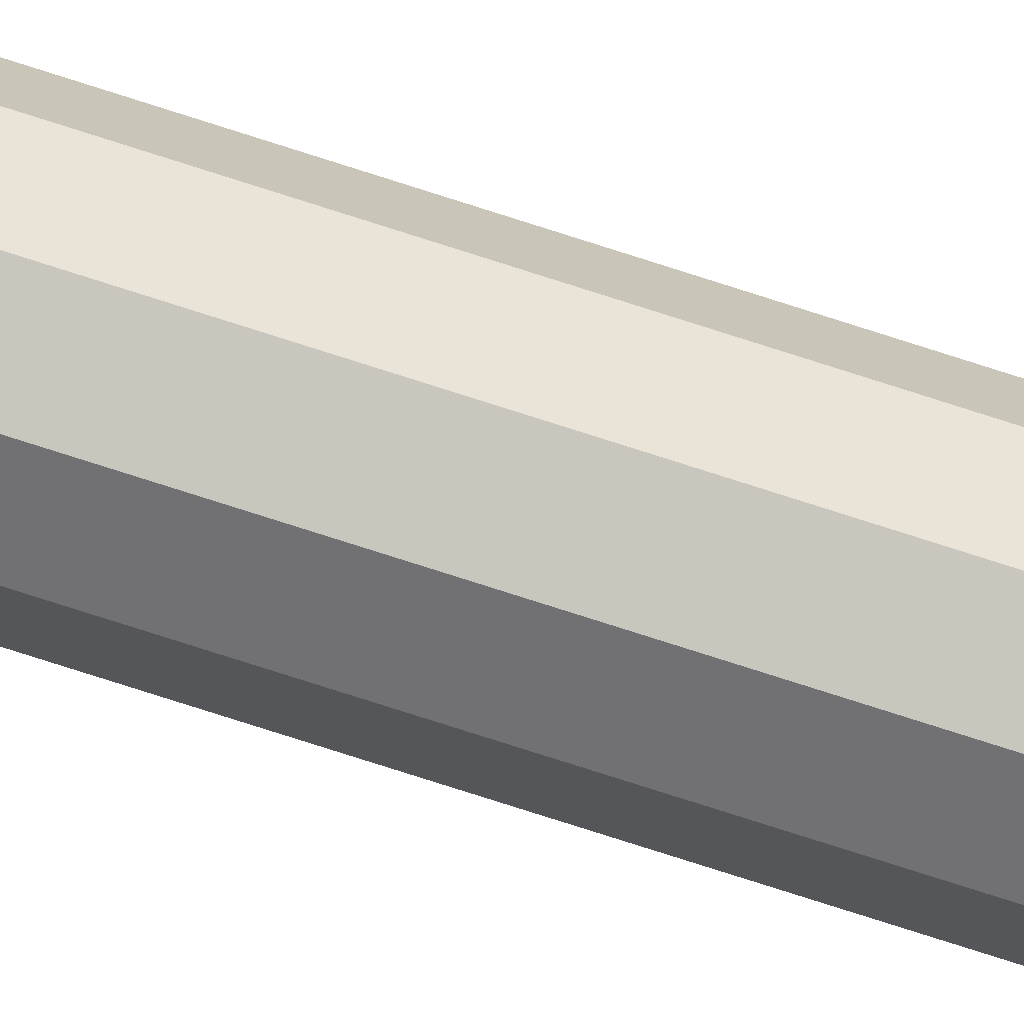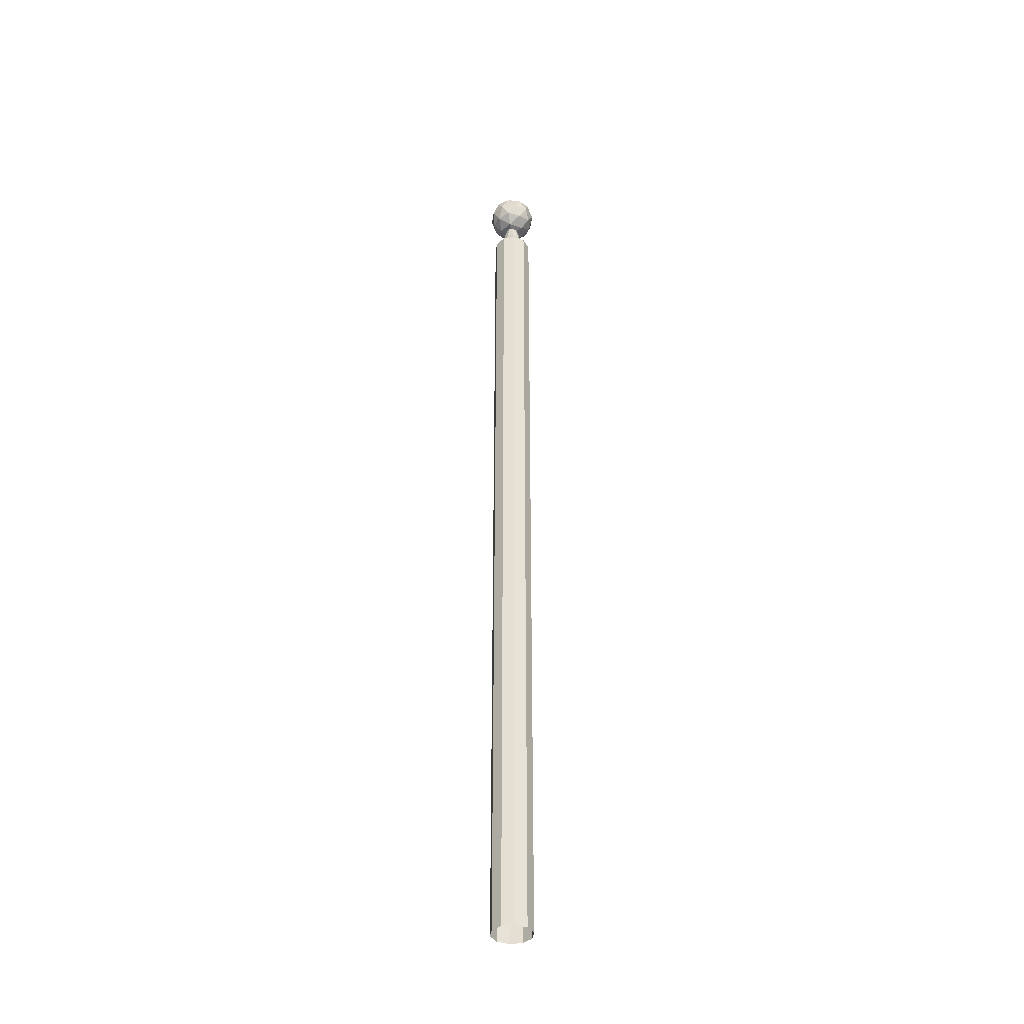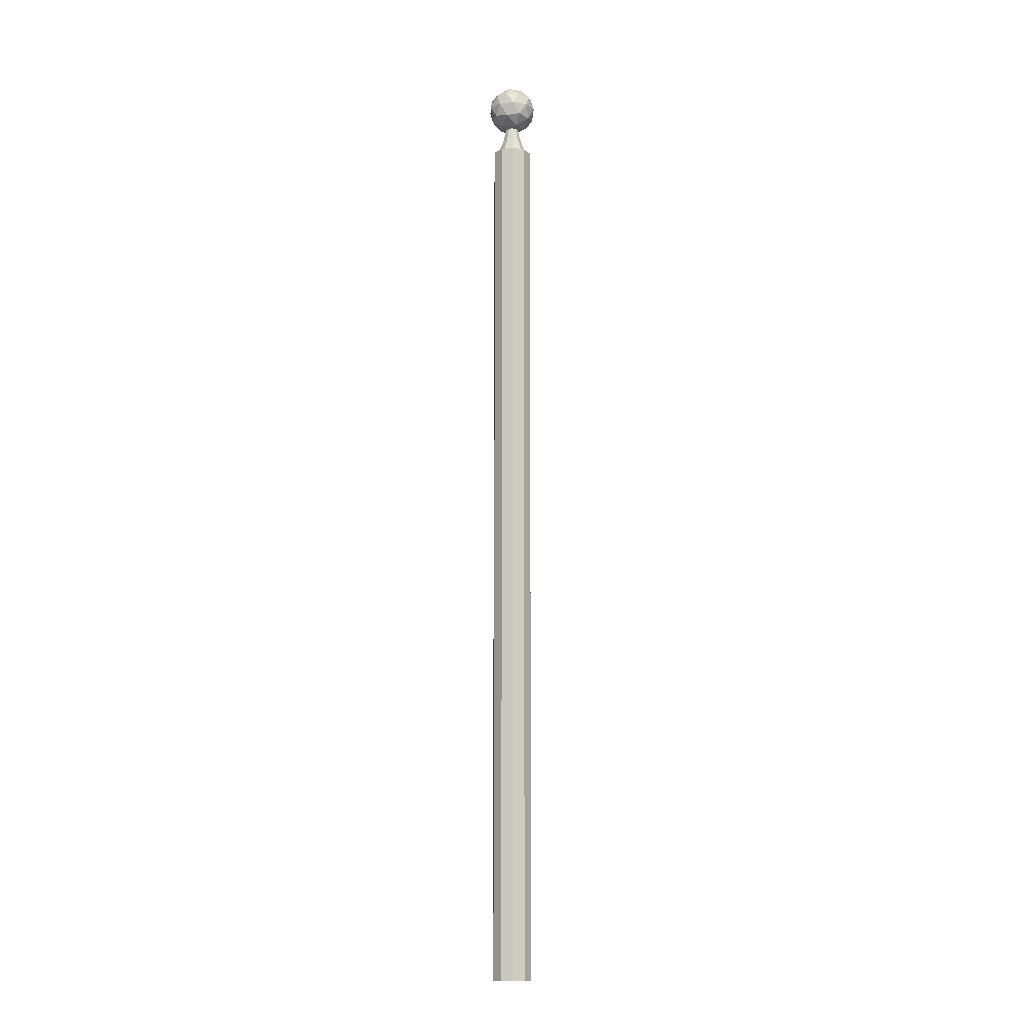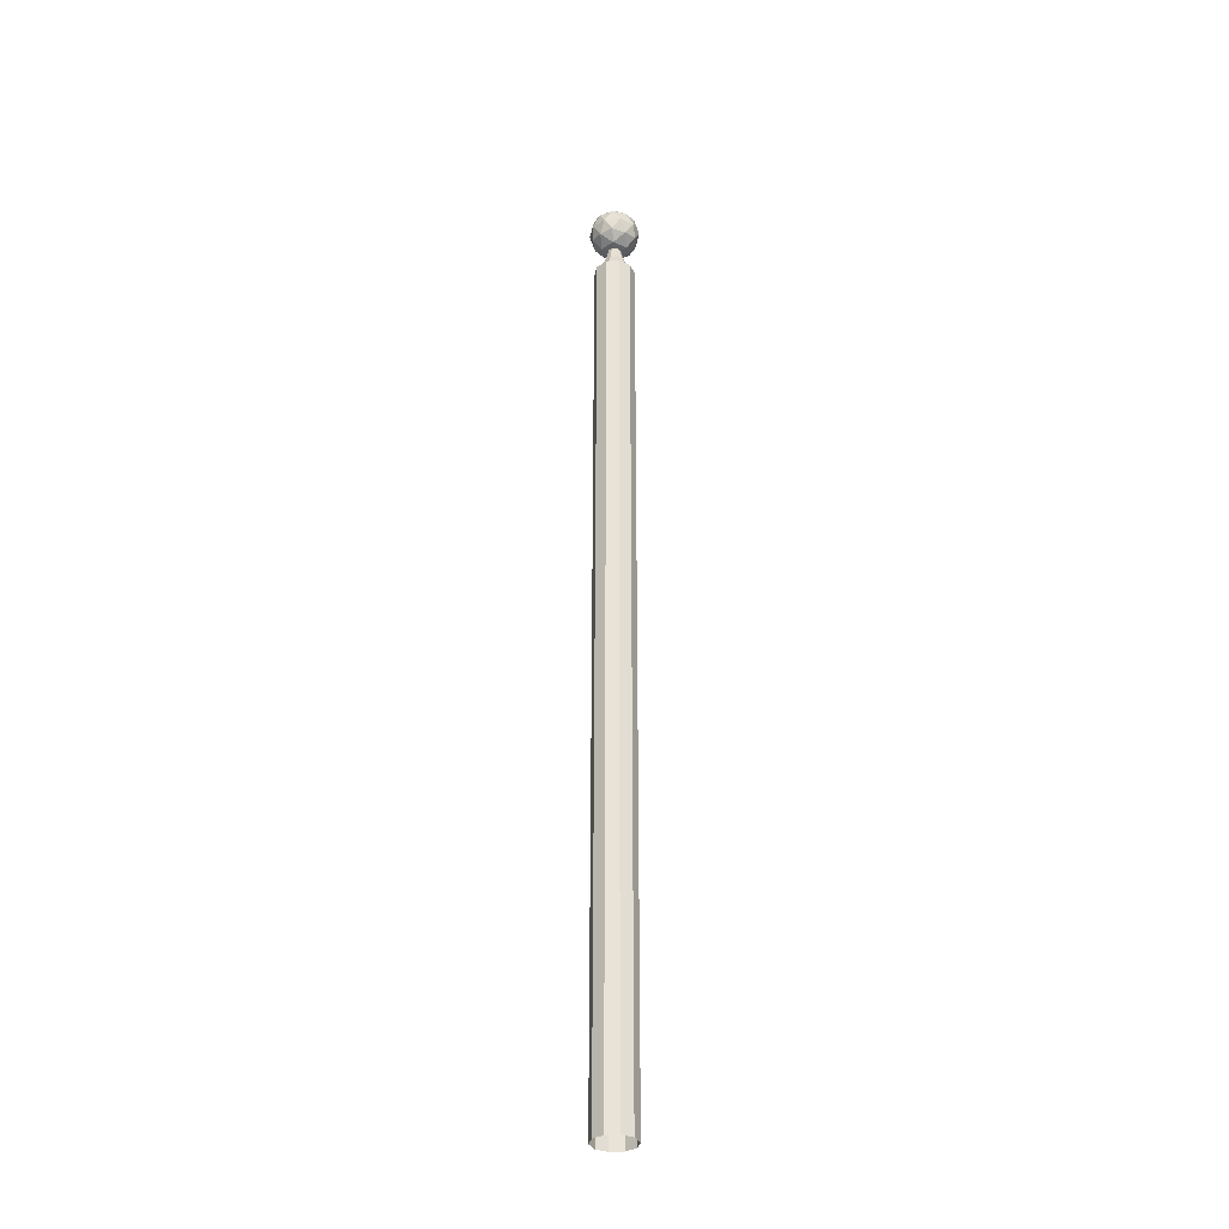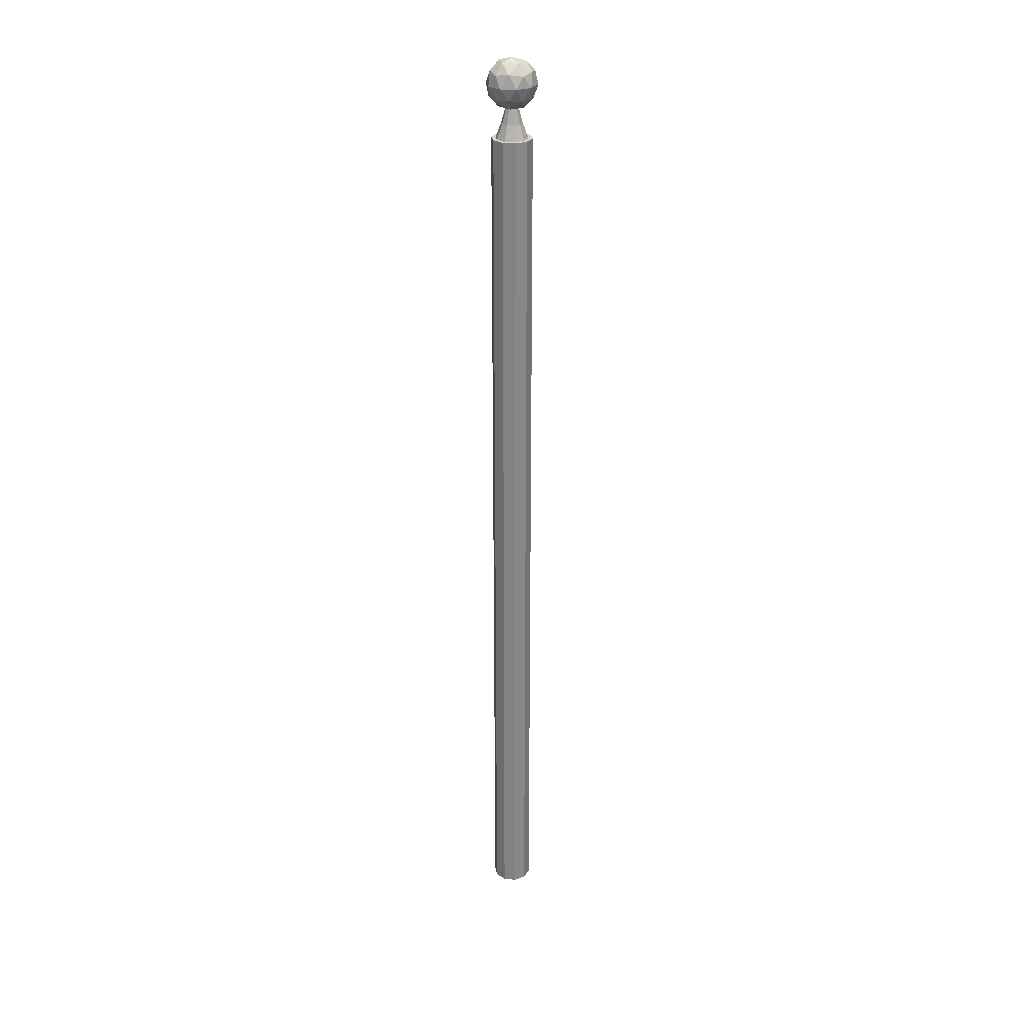
<metadata>
{"format":"obj","ext":"obj","renderer":"f3d","projection":"perspective","resolution":1024,"background":"white","views":[{"elev":-73.2,"azim":-108.1,"up":"+Z"},{"elev":-38.5,"azim":-151.4,"up":"+Y"},{"elev":-11.9,"azim":104.6,"up":"+Y"},{"elev":-33.5,"azim":-84.5,"up":"+Y"},{"elev":28.0,"azim":62.1,"up":"+Y"}]}
</metadata>
<code>
g default
v 9.029 11.9 35.92
v 9.115 11.9 35.95
v 9.115 5.402 35.95
v 9.029 5.402 35.92
v 9.169 11.9 36.02
v 9.169 5.402 36.02
v 9.169 11.9 36.11
v 9.169 5.402 36.11
v 9.115 11.9 36.18
v 9.115 5.402 36.18
v 9.029 11.9 36.21
v 9.029 5.402 36.21
v 8.942 11.9 36.18
v 8.942 5.402 36.18
v 8.889 11.9 36.11
v 8.889 5.402 36.11
v 8.889 11.9 36.02
v 8.889 5.402 36.02
v 9.141 11.9 36.1
v 9.098 11.9 36.16
v 8.942 11.9 35.95
v 8.942 5.402 35.95
v 9.029 11.9 35.95
v 9.098 11.9 35.97
v 9.141 11.9 36.03
v 8.96 11.9 35.97
v 8.917 11.9 36.03
v 8.917 11.9 36.1
v 8.96 11.9 36.16
v 9.029 11.9 36.18
v 8.957 12.01 36.04
v 8.984 12.11 36.05
v 9.001 12.11 36.03
v 8.985 12.01 36
v 9.029 12.01 36.14
v 9.029 12.11 36.11
v 9.001 12.11 36.1
v 8.985 12.01 36.13
v 9.101 12.01 36.04
v 9.074 12.11 36.05
v 9.074 12.11 36.08
v 9.101 12.01 36.09
v 9.029 12.11 36.02
v 9.029 12.01 35.99
v 8.984 12.11 36.08
v 8.957 12.01 36.09
v 9.057 12.11 36.1
v 9.073 12.01 36.13
v 9.057 12.11 36.03
v 9.073 12.01 36
v 9.029 12.1 36.06
v 9.107 12.12 36.12
v 8.999 12.12 36.16
v 9.161 12.2 36.16
v 9.185 12.18 36.06
v 8.933 12.12 36.06
v 8.999 12.12 35.97
v 9.107 12.12 36.01
v 9.203 12.28 36.12
v 8.978 12.2 36.22
v 9.077 12.18 36.21
v 9.029 12.28 36.25
v 8.865 12.2 36.06
v 8.903 12.18 36.16
v 8.855 12.28 36.12
v 8.978 12.2 35.91
v 8.903 12.18 35.97
v 8.921 12.28 35.92
v 9.161 12.2 35.97
v 9.077 12.18 35.92
v 9.137 12.28 35.92
v 9.137 12.28 36.21
v 8.921 12.28 36.21
v 8.855 12.28 36.01
v 9.029 12.28 35.88
v 9.203 12.28 36.01
v 9.08 12.36 36.22
v 9.155 12.37 36.16
v 9.059 12.43 36.16
v 8.896 12.36 36.16
v 8.981 12.37 36.21
v 8.951 12.43 36.12
v 8.896 12.36 35.97
v 8.873 12.37 36.06
v 8.951 12.43 36.01
v 9.08 12.36 35.91
v 8.981 12.37 35.92
v 9.059 12.43 35.97
v 9.193 12.36 36.06
v 9.155 12.37 35.97
v 9.125 12.43 36.06
v 9.029 12.46 36.06
g Asta:Mesh
f 1 2 3
f 4 1 3
f 2 5 6
f 3 2 6
f 5 7 8
f 6 5 8
f 7 9 10
f 8 7 10
f 9 11 12
f 10 9 12
f 11 13 14
f 12 11 14
f 13 15 16
f 14 13 16
f 15 17 18
f 16 15 18
f 7 19 20
f 9 7 20
f 17 21 22
f 18 17 22
f 21 1 4
f 22 21 4
f 1 23 24
f 2 1 24
f 5 25 19
f 7 5 19
f 2 24 25
f 5 2 25
f 21 26 23
f 1 21 23
f 17 27 26
f 21 17 26
f 15 28 27
f 17 15 27
f 13 29 28
f 15 13 28
f 11 30 29
f 13 11 29
f 9 20 30
f 11 9 30
f 31 32 33
f 34 31 33
f 35 36 37
f 38 35 37
f 39 40 41
f 42 39 41
f 34 33 43
f 44 34 43
f 38 37 45
f 46 38 45
f 42 41 47
f 48 42 47
f 44 43 49
f 50 44 49
f 46 45 32
f 31 46 32
f 48 47 36
f 35 48 36
f 50 49 40
f 39 50 40
f 24 50 39
f 25 24 39
f 20 48 35
f 30 20 35
f 28 46 31
f 27 28 31
f 23 44 50
f 24 23 50
f 19 42 48
f 20 19 48
f 29 38 46
f 28 29 46
f 26 34 44
f 23 26 44
f 25 39 42
f 19 25 42
f 30 35 38
f 29 30 38
f 27 31 34
f 26 27 34
f 51 52 53
f 54 52 55
f 51 53 56
f 51 56 57
f 51 57 58
f 54 55 59
f 60 61 62
f 63 64 65
f 66 67 68
f 69 70 71
f 54 59 72
f 60 62 73
f 63 65 74
f 66 68 75
f 69 71 76
f 77 78 79
f 80 81 82
f 83 84 85
f 86 87 88
f 89 90 91
f 91 88 92
f 91 90 88
f 90 86 88
f 88 85 92
f 88 87 85
f 87 83 85
f 85 82 92
f 85 84 82
f 84 80 82
f 82 79 92
f 82 81 79
f 81 77 79
f 79 91 92
f 79 78 91
f 78 89 91
f 76 90 89
f 76 71 90
f 71 86 90
f 75 87 86
f 75 68 87
f 68 83 87
f 74 84 83
f 74 65 84
f 65 80 84
f 73 81 80
f 73 62 81
f 62 77 81
f 72 78 77
f 72 59 78
f 59 89 78
f 71 75 86
f 71 70 75
f 70 66 75
f 68 74 83
f 68 67 74
f 67 63 74
f 65 73 80
f 65 64 73
f 64 60 73
f 62 72 77
f 62 61 72
f 61 54 72
f 59 76 89
f 59 55 76
f 55 69 76
f 58 70 69
f 58 57 70
f 57 66 70
f 57 67 66
f 57 56 67
f 56 63 67
f 56 64 63
f 56 53 64
f 53 60 64
f 55 58 69
f 55 52 58
f 52 51 58
f 53 61 60
f 53 52 61
f 52 54 61

</code>
